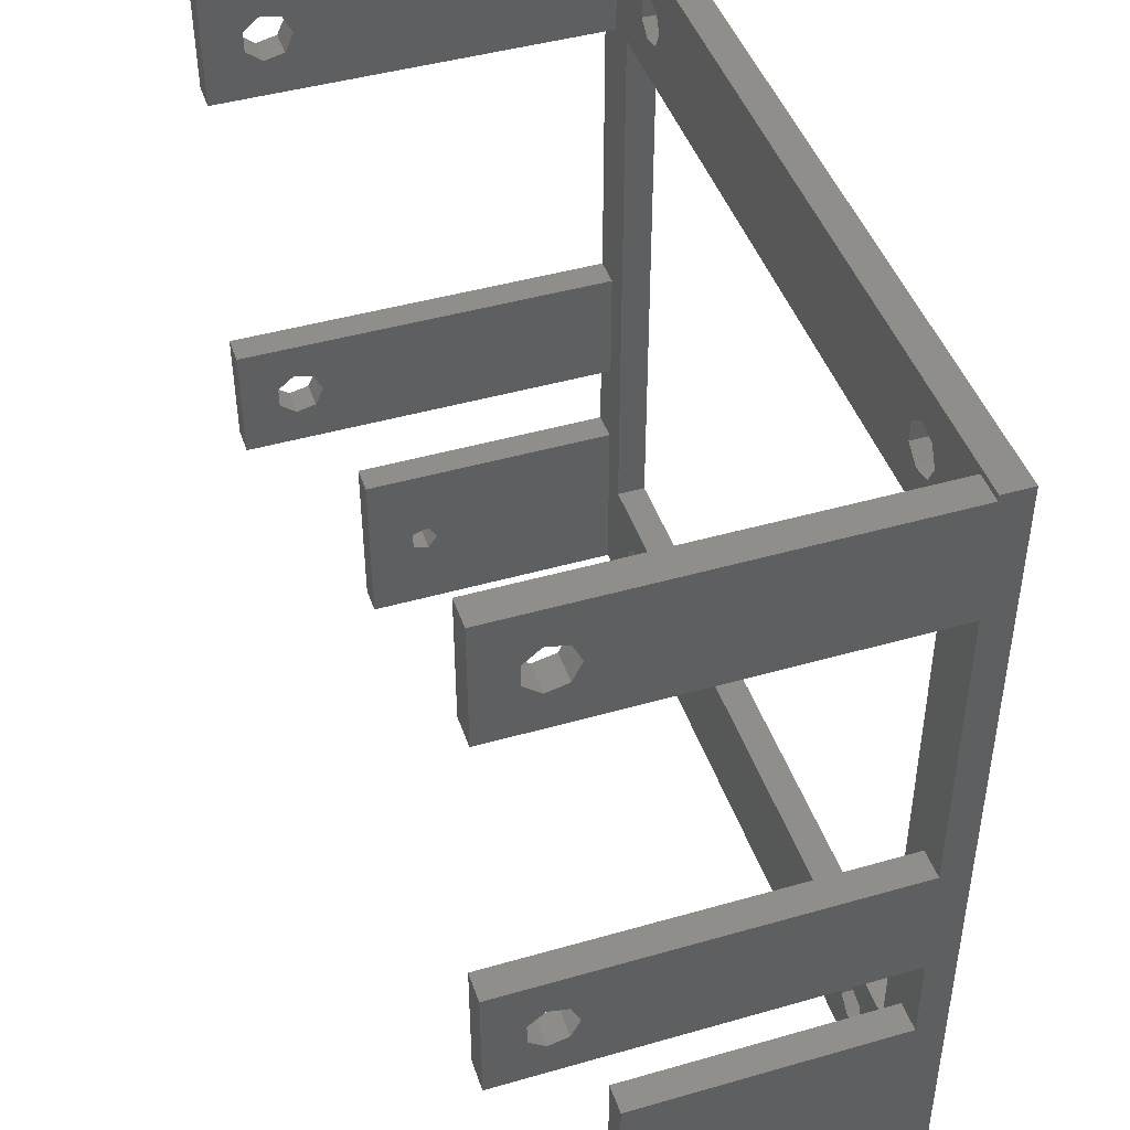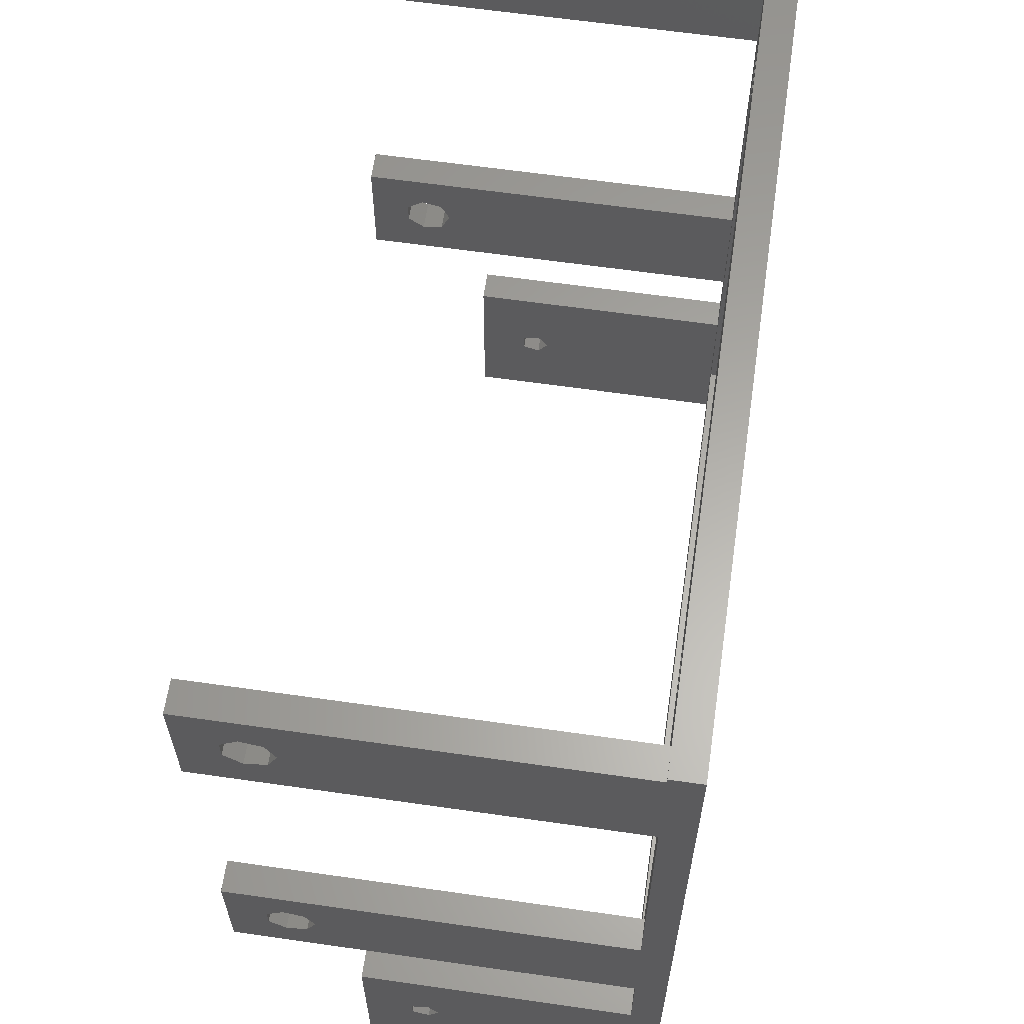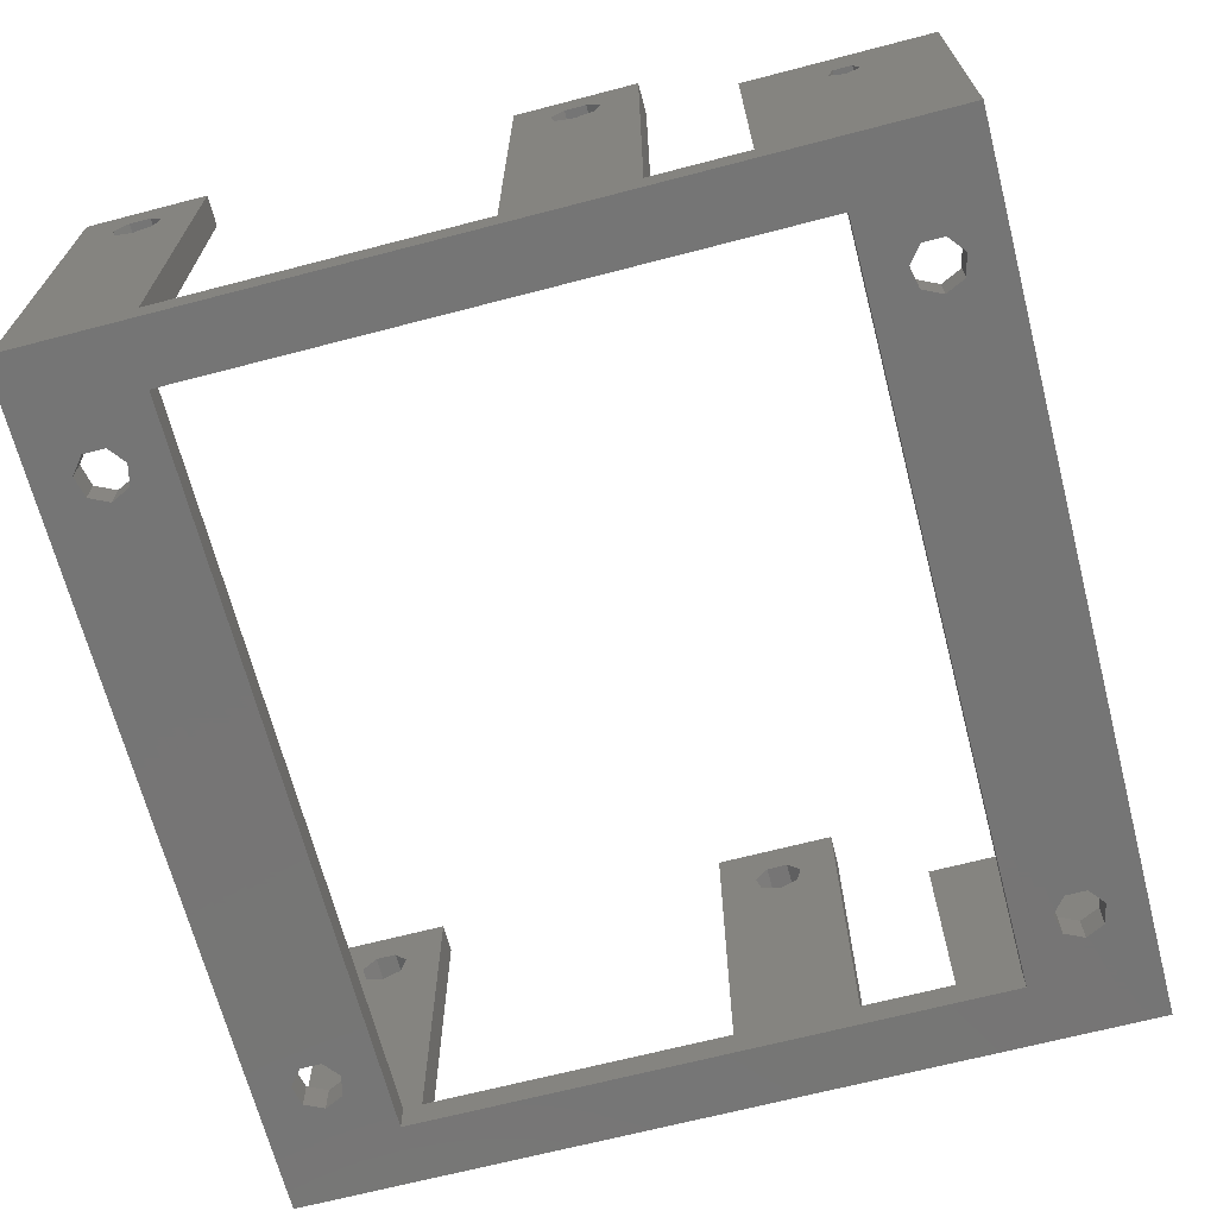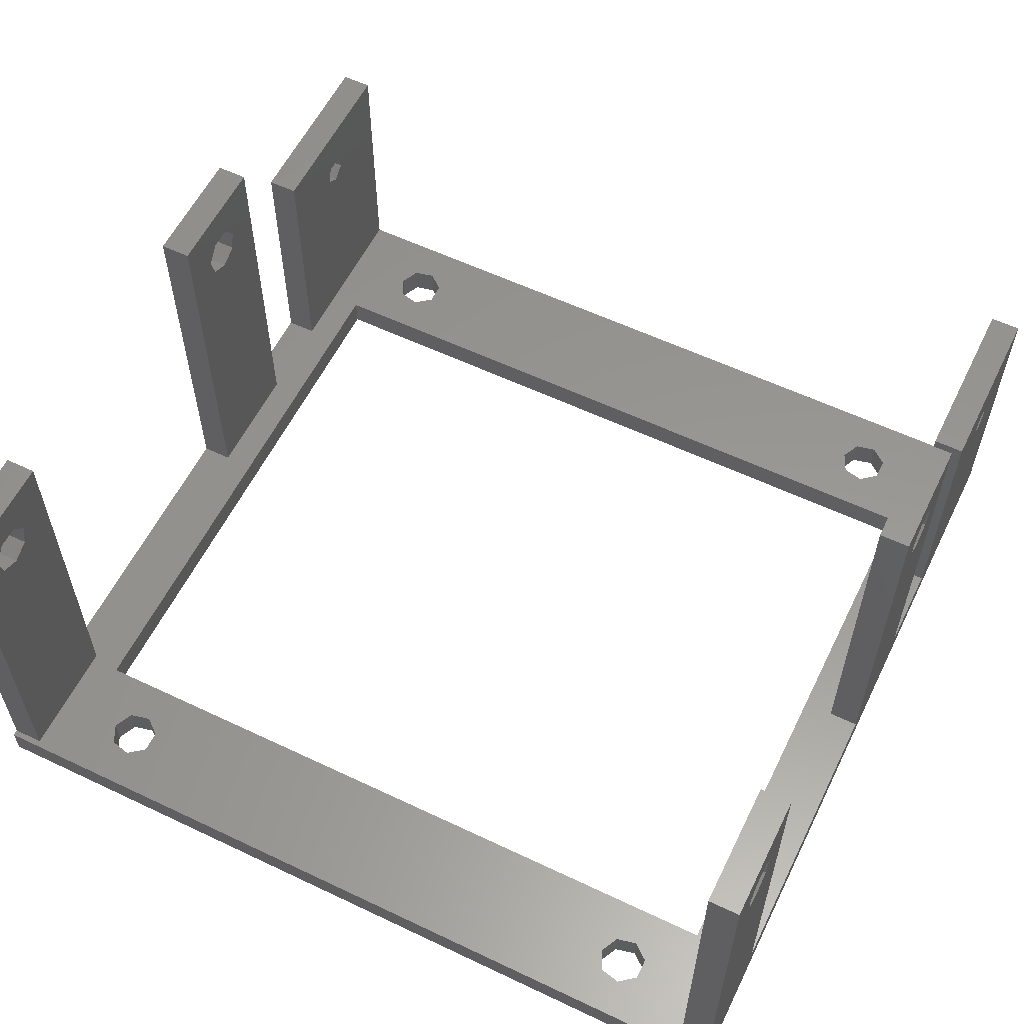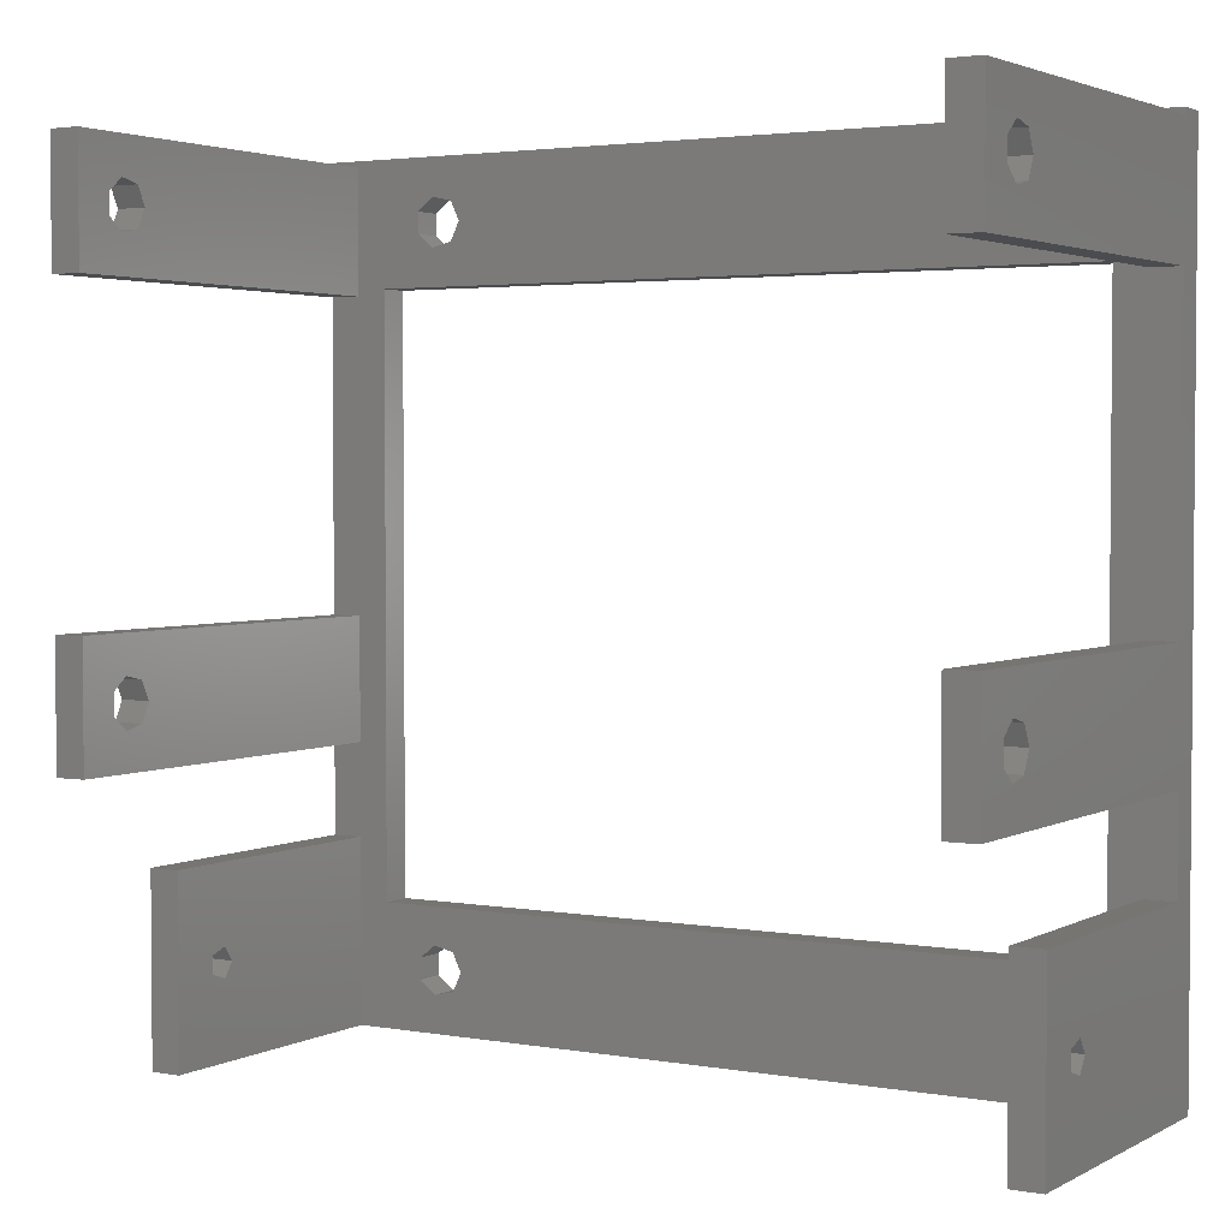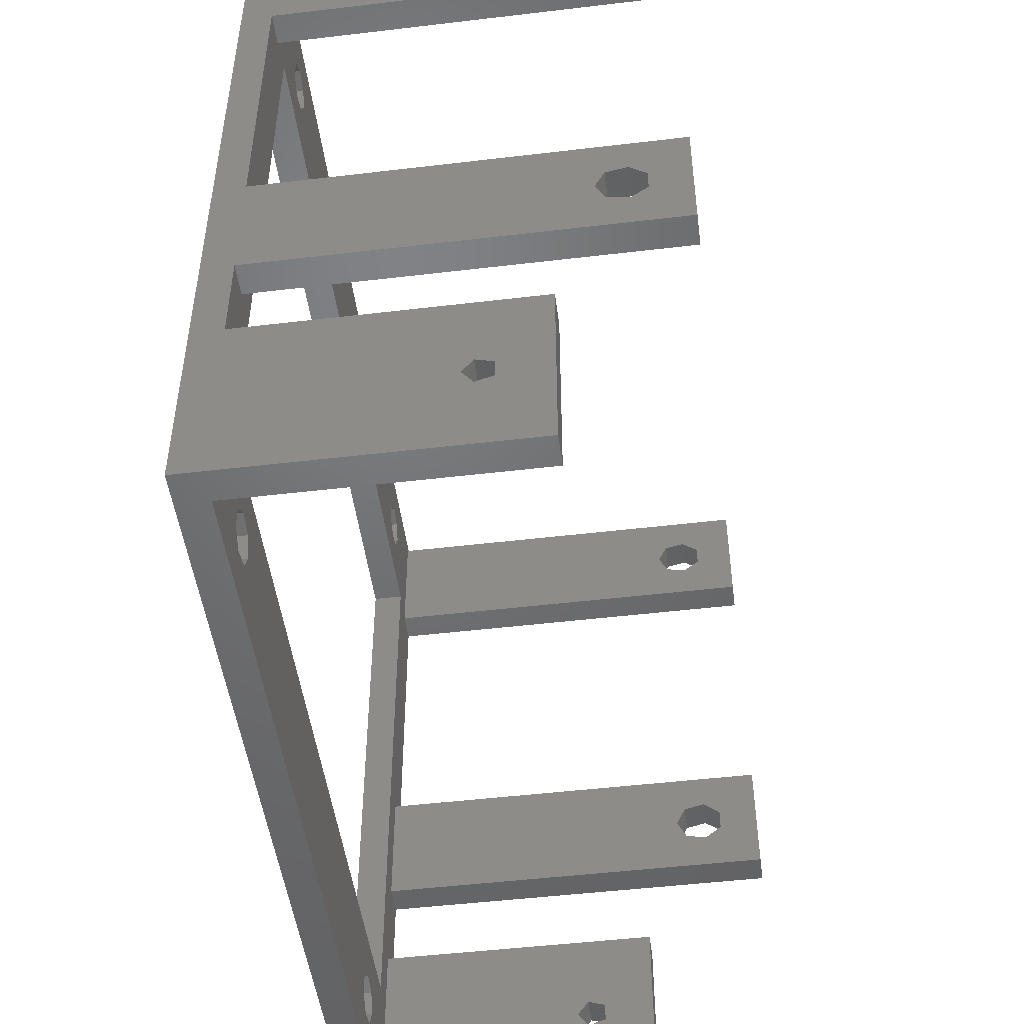
<metadata>
{"format":"stl","ext":"stl","renderer":"f3d","projection":"perspective","resolution":1024,"background":"white","views":[{"elev":44.8,"azim":71.6,"up":"+Y"},{"elev":62.4,"azim":98.3,"up":"+Y"},{"elev":-67.8,"azim":-75.4,"up":"+Z"},{"elev":58.4,"azim":-153.9,"up":"+Z"},{"elev":2.9,"azim":31.0,"up":"+Y"},{"elev":-49.2,"azim":-82.5,"up":"+Y"}]}
</metadata>
<code>
# stl→obj: 192 verts, 424 faces
v 0 0 0
v 0 0 25
v 0 15 2.5
v 0 68 0
v 0 22.5 35
v 0 25.55 30.45
v 0 25.94 28.75
v 0 22.5 2.5
v 0 32.5 2.5
v 0 27.5 28
v 0 28.37 31.8
v 0 32.5 35
v 0 57.5 2.5
v 0 68 2.5
v 0 67.5 2.5
v 0 61.63 31.8
v 0 57.5 35
v 0 67.5 35
v 0 6.311 19.61
v 0 6.765 21.01
v 0 29.45 30.45
v 0 8.235 21.01
v 0 26.63 31.8
v 0 29.06 28.75
v 0 60.94 28.75
v 0 60.55 30.45
v 0 63.37 31.8
v 0 64.45 30.45
v 0 62.5 28
v 0 64.06 28.75
v 0 7.5 18.75
v 0 8.689 19.61
v 0 15 25
v 2.5 0 2.5
v 70 0 0
v 2.5 0 25
v 70 0 25
v 67.5 0 25
v 67.5 0 2.5
v 65 10 0
v 61.25 6.564 0
v 59.55 64.95 0
v 70 68 0
v 5 58 0
v 5 10 0
v 11.25 6.564 0
v 11.25 64.56 0
v 65 58 0
v 8.198 5.868 0
v 8.198 4.132 0
v 9.555 3.05 0
v 11.25 3.436 0
v 12 5 0
v 9.555 6.95 0
v 12 63 0
v 8.198 62.13 0
v 8.198 63.87 0
v 59.55 6.95 0
v 58.2 5.868 0
v 11.25 61.44 0
v 9.555 64.95 0
v 61.25 3.436 0
v 59.55 3.05 0
v 58.2 4.132 0
v 62 5 0
v 61.25 61.44 0
v 59.55 61.05 0
v 58.2 62.13 0
v 58.2 63.87 0
v 61.25 64.56 0
v 62 63 0
v 9.555 61.05 0
v 70 68 2.5
v 2.5 15 2.5
v 5 58 2.5
v 58.2 63.87 2.5
v 59.55 64.95 2.5
v 67.5 67.5 2.5
v 5 10 2.5
v 70 15 2.5
v 70 22.5 2.5
v 67.5 22.5 2.5
v 67.5 32.5 2.5
v 70 32.5 2.5
v 70 57.5 2.5
v 65 58 2.5
v 67.5 57.5 2.5
v 59.55 3.05 2.5
v 2.5 67.5 2.5
v 70 67.5 2.5
v 9.555 64.95 2.5
v 2.5 32.5 2.5
v 2.5 57.5 2.5
v 9.555 6.95 2.5
v 62 63 2.5
v 58.2 4.132 2.5
v 59.55 61.05 2.5
v 58.2 62.13 2.5
v 67.5 15 2.5
v 65 10 2.5
v 8.198 4.132 2.5
v 8.198 5.868 2.5
v 11.25 6.564 2.5
v 12 5 2.5
v 11.25 3.436 2.5
v 11.25 64.56 2.5
v 12 63 2.5
v 9.555 3.05 2.5
v 8.198 62.13 2.5
v 8.198 63.87 2.5
v 11.25 61.44 2.5
v 9.555 61.05 2.5
v 61.25 3.436 2.5
v 61.25 6.564 2.5
v 62 5 2.5
v 61.25 64.56 2.5
v 61.25 61.44 2.5
v 58.2 5.868 2.5
v 59.55 6.95 2.5
v 2.5 22.5 2.5
v 2.5 67.5 35
v 2.5 57.5 35
v 2.5 32.5 35
v 2.5 22.5 35
v 2.5 15 25
v 2.5 8.235 21.01
v 2.5 6.765 21.01
v 2.5 6.311 19.61
v 2.5 8.689 19.61
v 2.5 7.5 18.75
v 2.5 26.63 31.8
v 2.5 25.55 30.45
v 2.5 25.94 28.75
v 2.5 28.37 31.8
v 2.5 29.45 30.45
v 2.5 29.06 28.75
v 2.5 27.5 28
v 2.5 61.63 31.8
v 2.5 60.55 30.45
v 2.5 60.94 28.75
v 2.5 63.37 31.8
v 2.5 64.45 30.45
v 2.5 64.06 28.75
v 2.5 62.5 28
v 67.5 6.765 21.01
v 67.5 15 25
v 67.5 6.311 19.61
v 67.5 8.235 21.01
v 67.5 7.5 18.75
v 67.5 8.689 19.61
v 70 15 25
v 70 57.5 35
v 70 61.63 31.8
v 70 67.5 35
v 70 29.45 30.45
v 70 32.5 35
v 70 28.37 31.8
v 70 7.5 18.75
v 70 6.311 19.61
v 70 22.5 35
v 70 25.94 28.75
v 70 25.55 30.45
v 70 8.235 21.01
v 70 8.689 19.61
v 70 6.765 21.01
v 70 26.63 31.8
v 70 63.37 31.8
v 70 29.06 28.75
v 70 64.45 30.45
v 70 27.5 28
v 70 62.5 28
v 70 60.94 28.75
v 70 64.06 28.75
v 70 60.55 30.45
v 67.5 67.5 35
v 67.5 57.5 35
v 67.5 61.63 31.8
v 67.5 60.94 28.75
v 67.5 60.55 30.45
v 67.5 63.37 31.8
v 67.5 64.45 30.45
v 67.5 62.5 28
v 67.5 64.06 28.75
v 67.5 32.5 35
v 67.5 22.5 35
v 67.5 26.63 31.8
v 67.5 25.94 28.75
v 67.5 25.55 30.45
v 67.5 28.37 31.8
v 67.5 29.45 30.45
v 67.5 27.5 28
v 67.5 29.06 28.75
f 1 2 3
f 1 3 4
f 5 6 7
f 3 8 4
f 9 7 10
f 11 5 12
f 8 9 4
f 9 13 4
f 14 4 15
f 16 17 18
f 4 17 15
f 19 2 20
f 5 9 8
f 17 4 13
f 5 7 9
f 9 21 12
f 20 2 22
f 23 5 11
f 9 10 24
f 21 11 12
f 25 17 26
f 15 17 25
f 27 18 28
f 15 29 30
f 15 30 18
f 30 28 18
f 16 18 27
f 26 17 16
f 3 2 19
f 3 19 31
f 6 5 23
f 3 31 32
f 3 32 22
f 22 2 33
f 3 22 33
f 29 15 25
f 9 24 21
f 34 1 35
f 34 36 2
f 37 38 35
f 38 39 35
f 2 1 34
f 39 34 35
f 40 35 41
f 42 4 43
f 1 4 44
f 1 44 45
f 46 45 35
f 35 40 43
f 47 4 48
f 40 48 43
f 1 45 49
f 1 49 50
f 1 50 51
f 1 51 35
f 51 52 35
f 46 35 53
f 54 45 46
f 47 48 55
f 49 45 54
f 56 4 57
f 40 41 58
f 58 59 45
f 40 58 45
f 60 55 48
f 61 4 47
f 62 35 63
f 57 4 61
f 45 59 64
f 45 64 63
f 45 63 35
f 65 35 62
f 66 48 67
f 65 41 35
f 68 4 69
f 67 4 68
f 48 4 67
f 42 43 70
f 48 66 43
f 66 71 43
f 71 70 43
f 69 4 42
f 44 4 56
f 44 56 72
f 44 72 60
f 44 60 48
f 53 35 52
f 4 14 43
f 43 14 73
f 8 3 74
f 75 76 77
f 75 77 78
f 79 8 74
f 80 81 82
f 83 84 85
f 86 87 78
f 88 79 39
f 89 78 14
f 78 90 73
f 78 73 14
f 91 78 89
f 15 89 14
f 9 92 93
f 86 83 87
f 34 79 74
f 94 39 79
f 93 75 89
f 95 86 78
f 96 79 88
f 75 97 98
f 39 99 100
f 34 101 79
f 101 102 79
f 102 94 79
f 103 39 94
f 104 105 39
f 106 107 78
f 34 39 105
f 34 108 101
f 34 105 108
f 75 109 89
f 109 110 89
f 110 91 89
f 106 78 91
f 107 111 78
f 75 78 111
f 75 112 109
f 75 111 112
f 75 98 76
f 113 88 39
f 39 100 114
f 39 114 115
f 77 116 78
f 39 115 113
f 75 86 97
f 82 99 80
f 86 82 83
f 116 95 78
f 86 99 82
f 86 100 99
f 97 86 117
f 117 86 95
f 118 79 96
f 100 79 119
f 119 79 118
f 93 13 9
f 87 83 85
f 119 114 100
f 103 104 39
f 79 120 8
f 79 92 120
f 79 93 92
f 79 75 93
f 15 18 89
f 89 18 121
f 18 17 122
f 121 18 122
f 93 122 17
f 13 93 17
f 123 92 12
f 12 92 9
f 12 5 124
f 123 12 124
f 5 8 120
f 124 5 120
f 3 33 74
f 74 33 125
f 33 2 36
f 125 33 36
f 126 127 22
f 22 127 20
f 127 128 20
f 20 128 19
f 32 129 126
f 22 32 126
f 130 129 32
f 31 130 32
f 128 130 31
f 19 128 31
f 131 132 23
f 23 132 6
f 133 7 132
f 132 7 6
f 134 131 11
f 11 131 23
f 21 135 134
f 11 21 134
f 136 135 21
f 24 136 21
f 137 136 24
f 10 137 24
f 133 137 10
f 7 133 10
f 138 139 16
f 16 139 26
f 140 25 139
f 139 25 26
f 141 138 27
f 27 138 16
f 28 142 141
f 27 28 141
f 143 142 28
f 30 143 28
f 144 143 30
f 29 144 30
f 140 144 29
f 25 140 29
f 36 34 74
f 128 36 74
f 130 128 74
f 127 36 128
f 125 36 127
f 125 127 126
f 125 129 74
f 129 130 74
f 126 129 125
f 39 38 99
f 145 38 146
f 147 38 145
f 148 145 146
f 99 38 147
f 99 147 149
f 99 150 146
f 150 148 146
f 150 99 149
f 146 38 37
f 151 146 37
f 85 35 43
f 73 90 43
f 152 153 154
f 155 156 157
f 84 35 85
f 81 35 84
f 80 35 81
f 37 35 80
f 80 158 159
f 160 161 162
f 80 163 164
f 37 165 163
f 80 164 158
f 80 159 37
f 166 157 156
f 153 167 154
f 159 165 37
f 84 155 168
f 167 169 154
f 84 168 170
f 160 162 166
f 160 166 156
f 80 151 163
f 163 151 37
f 90 171 172
f 90 173 171
f 90 169 173
f 90 154 169
f 152 174 153
f 152 172 174
f 152 90 172
f 152 43 90
f 152 85 43
f 84 156 155
f 161 84 170
f 160 84 161
f 160 81 84
f 44 75 79
f 45 44 79
f 48 86 75
f 44 48 75
f 86 48 100
f 100 48 40
f 100 40 79
f 79 40 45
f 49 102 101
f 50 49 101
f 54 94 102
f 49 54 102
f 46 103 94
f 54 46 94
f 104 103 53
f 53 103 46
f 104 53 105
f 105 53 52
f 105 52 108
f 108 52 51
f 108 51 101
f 101 51 50
f 57 110 109
f 56 57 109
f 61 91 110
f 57 61 110
f 47 106 91
f 61 47 91
f 107 106 55
f 55 106 47
f 107 55 111
f 111 55 60
f 111 60 112
f 112 60 72
f 112 72 109
f 109 72 56
f 59 118 96
f 64 59 96
f 58 119 118
f 59 58 118
f 41 114 119
f 58 41 119
f 115 114 65
f 65 114 41
f 115 65 113
f 113 65 62
f 113 62 88
f 88 62 63
f 88 63 96
f 96 63 64
f 69 76 98
f 68 69 98
f 42 77 76
f 69 42 76
f 70 116 77
f 42 70 77
f 95 116 71
f 71 116 70
f 95 71 117
f 117 71 66
f 117 66 97
f 97 66 67
f 97 67 98
f 98 67 68
f 124 120 92
f 133 124 92
f 137 133 92
f 132 124 133
f 131 124 132
f 134 135 123
f 123 124 131
f 123 135 92
f 135 136 92
f 136 137 92
f 131 134 123
f 122 93 89
f 140 122 89
f 144 140 89
f 139 122 140
f 138 122 139
f 141 142 121
f 121 122 138
f 121 142 89
f 142 143 89
f 143 144 89
f 138 141 121
f 78 175 90
f 90 175 154
f 87 176 78
f 177 176 175
f 178 176 179
f 78 176 178
f 180 175 181
f 78 182 183
f 78 183 175
f 183 181 175
f 177 175 180
f 179 176 177
f 182 78 178
f 85 152 176
f 87 85 176
f 156 84 184
f 184 84 83
f 82 185 83
f 186 185 184
f 187 185 188
f 83 185 187
f 189 184 190
f 83 191 192
f 83 192 184
f 192 190 184
f 186 184 189
f 188 185 186
f 191 83 187
f 185 82 81
f 160 185 81
f 99 146 80
f 80 146 151
f 163 165 148
f 148 165 145
f 165 159 145
f 145 159 147
f 150 164 163
f 148 150 163
f 158 164 150
f 149 158 150
f 159 158 149
f 147 159 149
f 184 185 160
f 156 184 160
f 175 176 152
f 154 175 152
f 161 187 162
f 162 187 188
f 161 170 191
f 187 161 191
f 170 168 192
f 191 170 192
f 168 155 190
f 192 168 190
f 190 155 157
f 189 190 157
f 157 166 189
f 189 166 186
f 166 162 186
f 186 162 188
f 172 178 174
f 174 178 179
f 172 171 182
f 178 172 182
f 171 173 183
f 182 171 183
f 173 169 181
f 183 173 181
f 181 169 167
f 180 181 167
f 167 153 180
f 180 153 177
f 153 174 177
f 177 174 179

</code>
